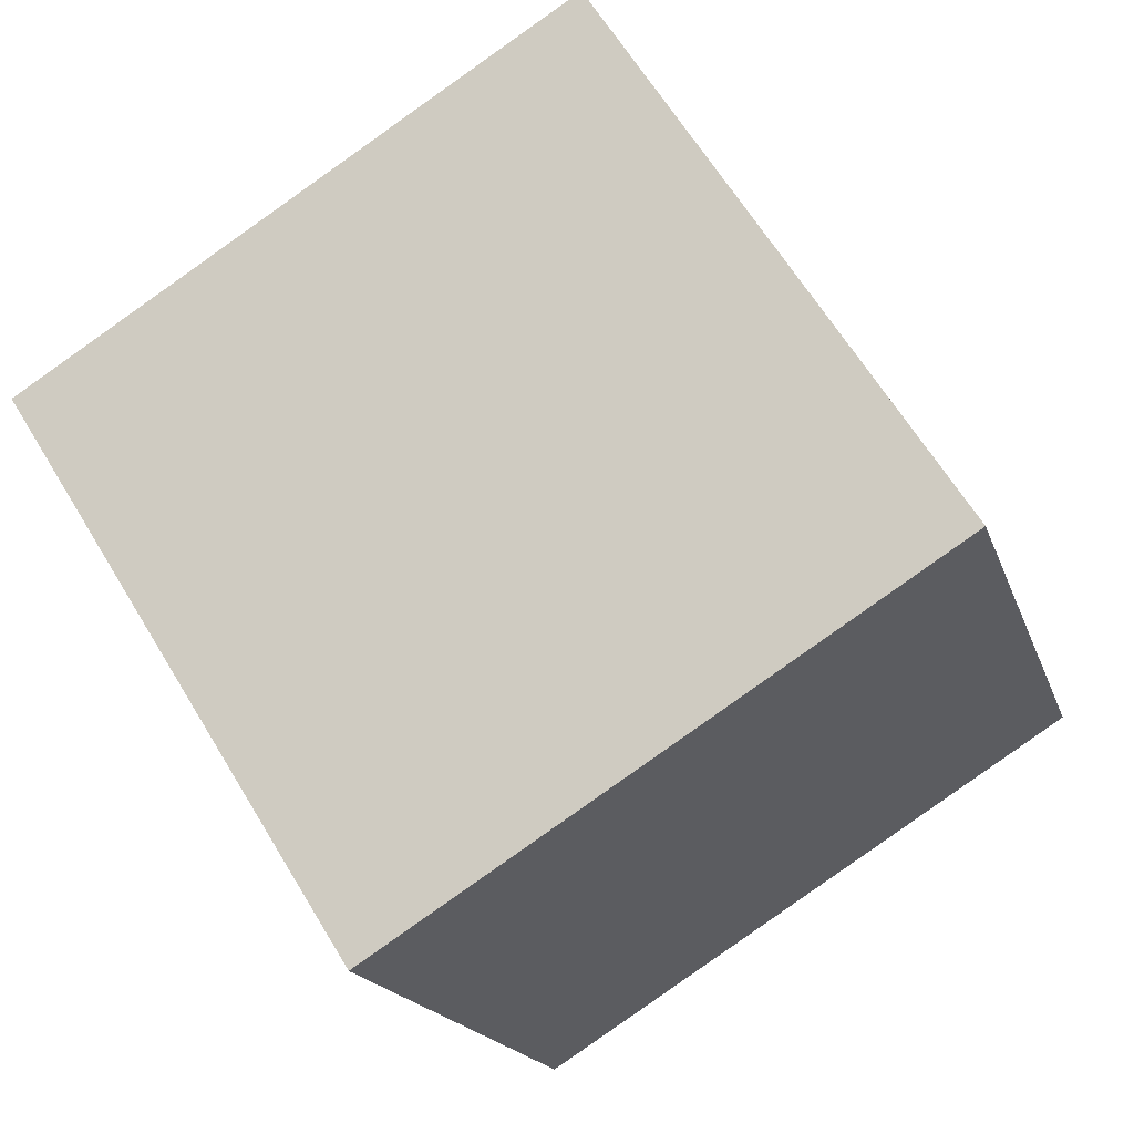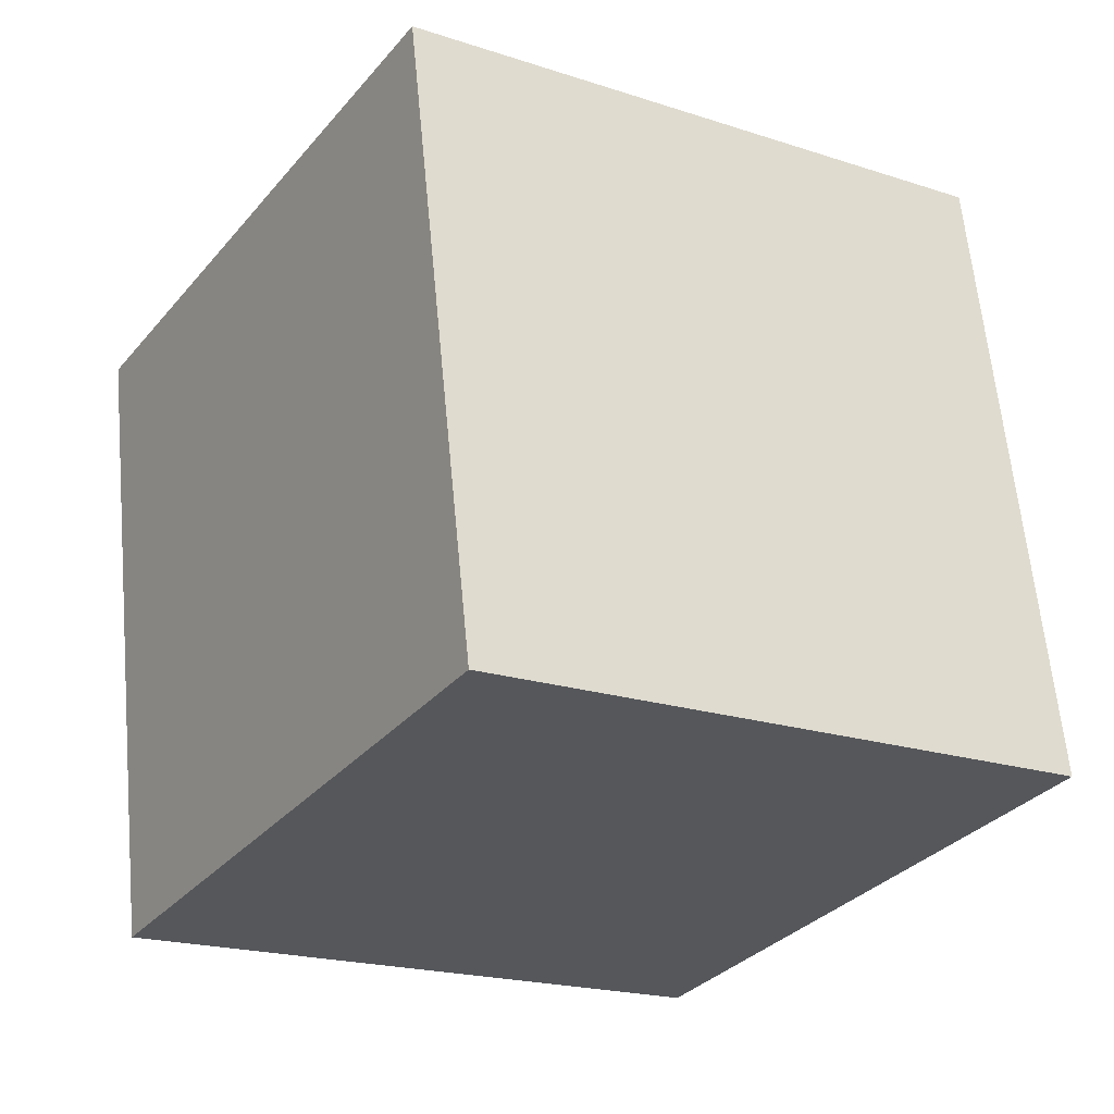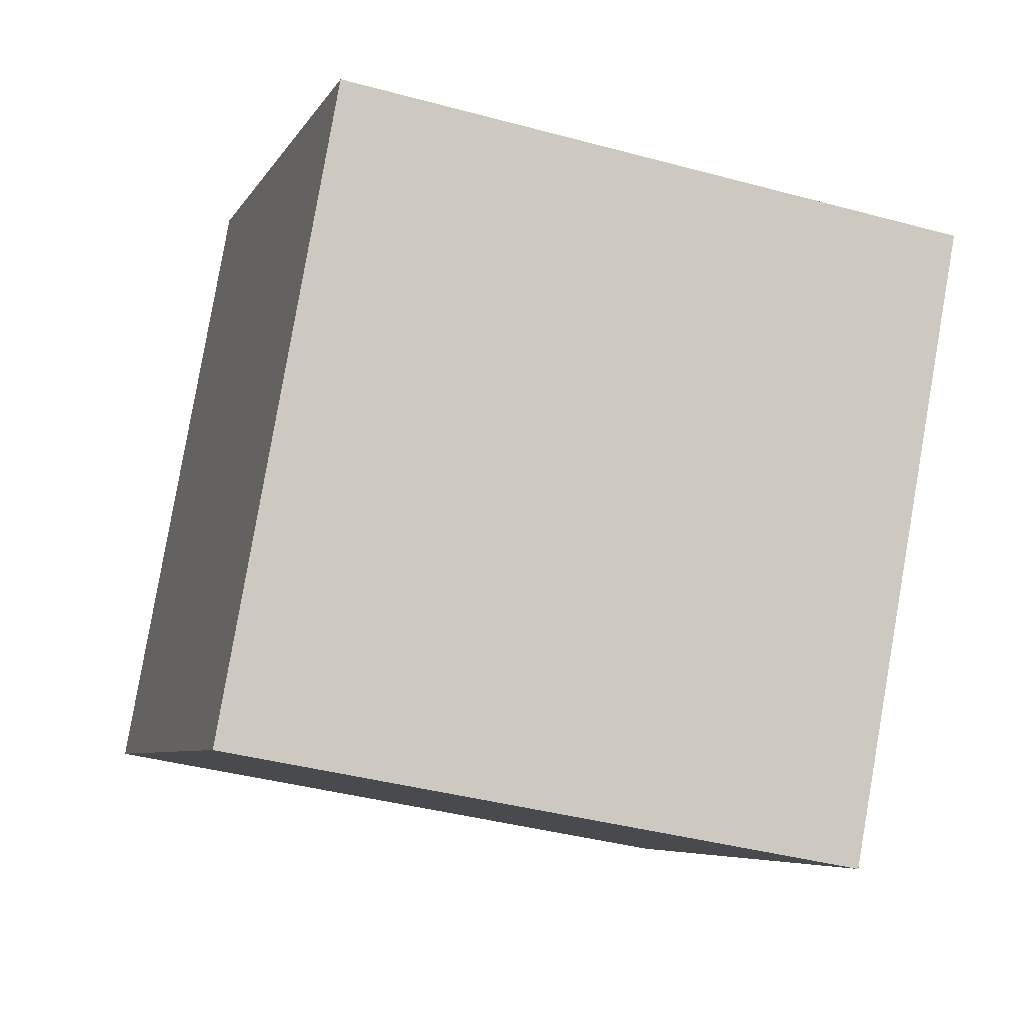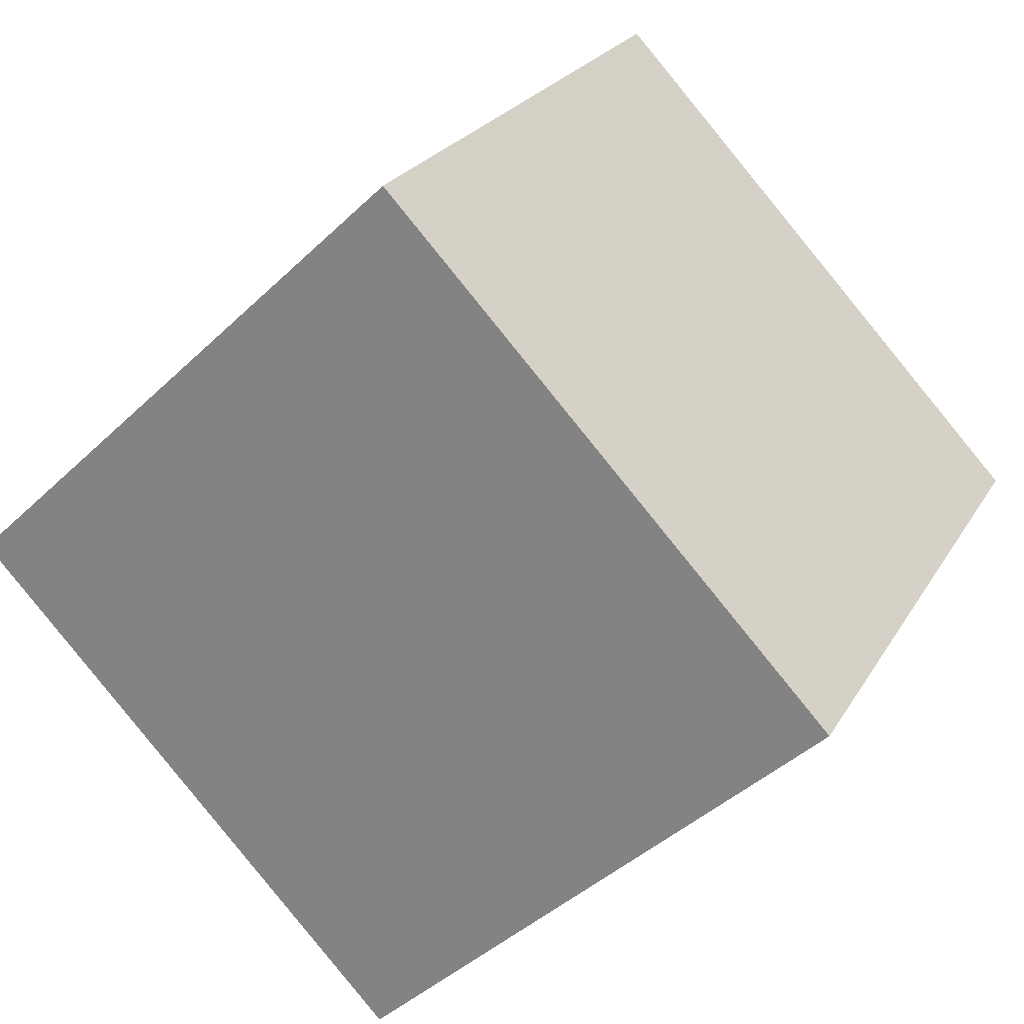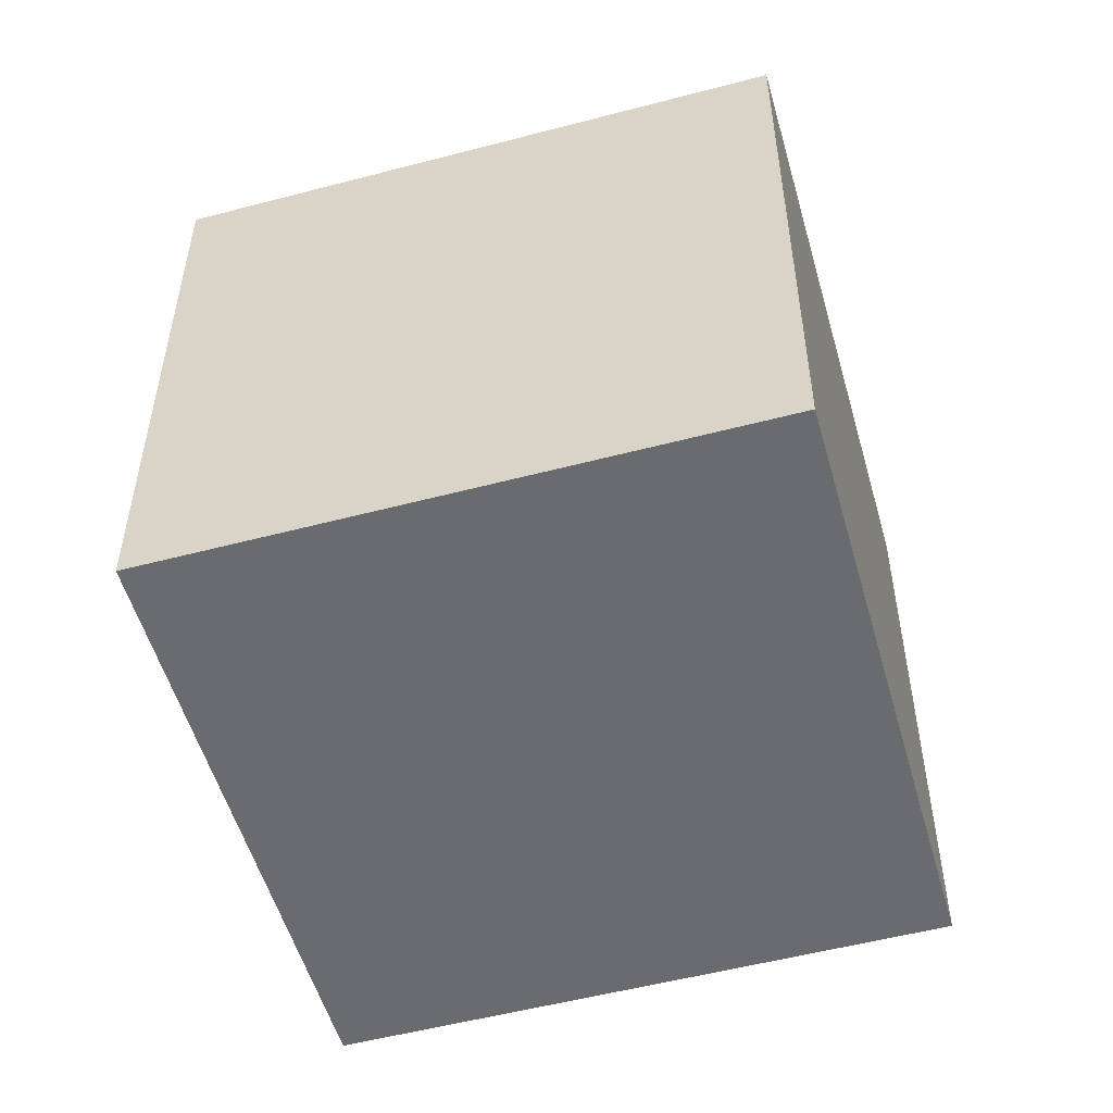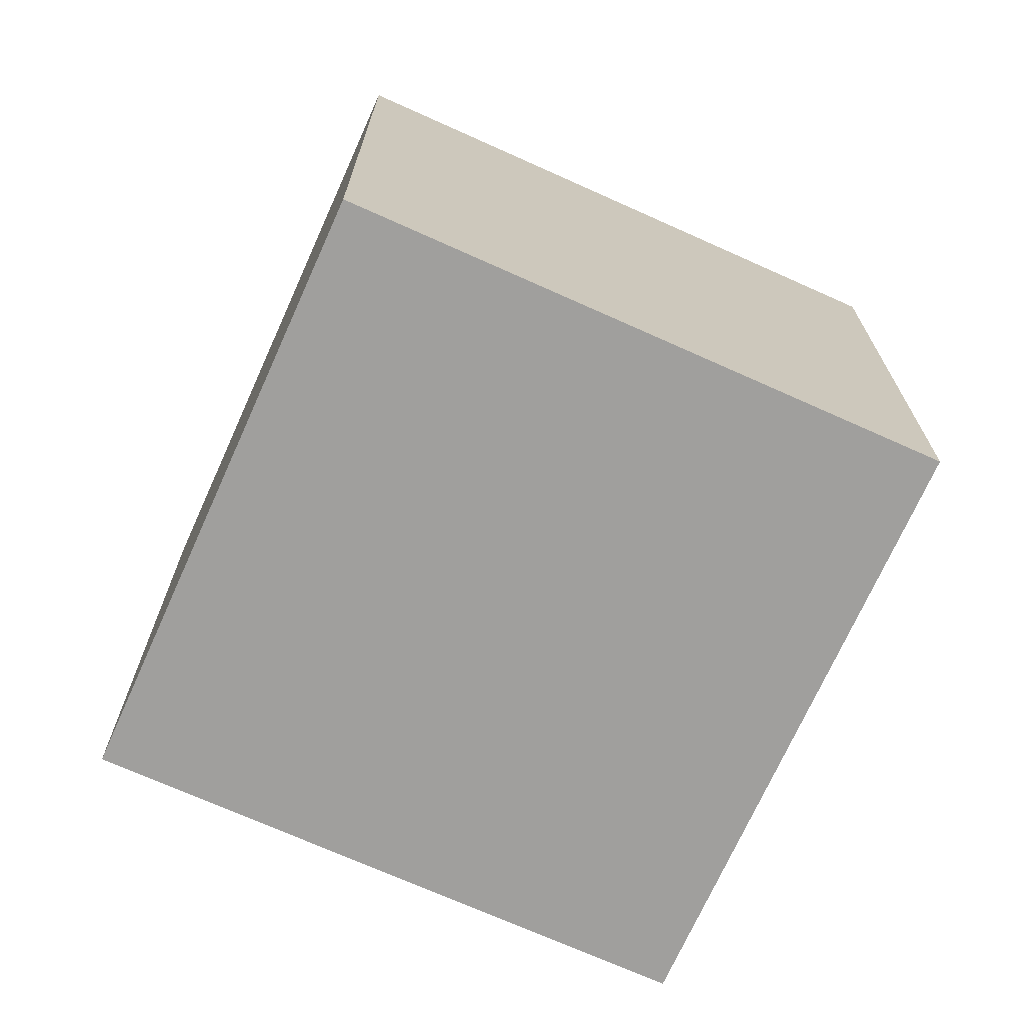
<metadata>
{"format":"obj","ext":"obj","renderer":"f3d","projection":"perspective","resolution":1024,"background":"white","views":[{"elev":-17.7,"azim":15.2,"up":"+Y"},{"elev":62.7,"azim":174.6,"up":"+Y"},{"elev":-39.4,"azim":-108.7,"up":"+Y"},{"elev":-43.3,"azim":138.2,"up":"+Y"},{"elev":-53.4,"azim":137.9,"up":"+Z"},{"elev":-71.3,"azim":8.0,"up":"+Z"}]}
</metadata>
<code>
o Cube
v -1.379 0.3138 -1
v -1.379 0.3138 1
v 0.3138 1.379 1
v 0.3138 1.379 -1
v -0.3138 -1.379 -1
v -0.3138 -1.379 1
v 1.379 -0.3138 1
v 1.379 -0.3138 -1
f 1 2 4
f 5 8 7
f 1 5 2
f 2 6 3
f 3 7 8
f 5 1 8
f 2 3 4
f 6 5 7
f 5 6 2
f 6 7 3
f 4 3 8
f 1 4 8

</code>
